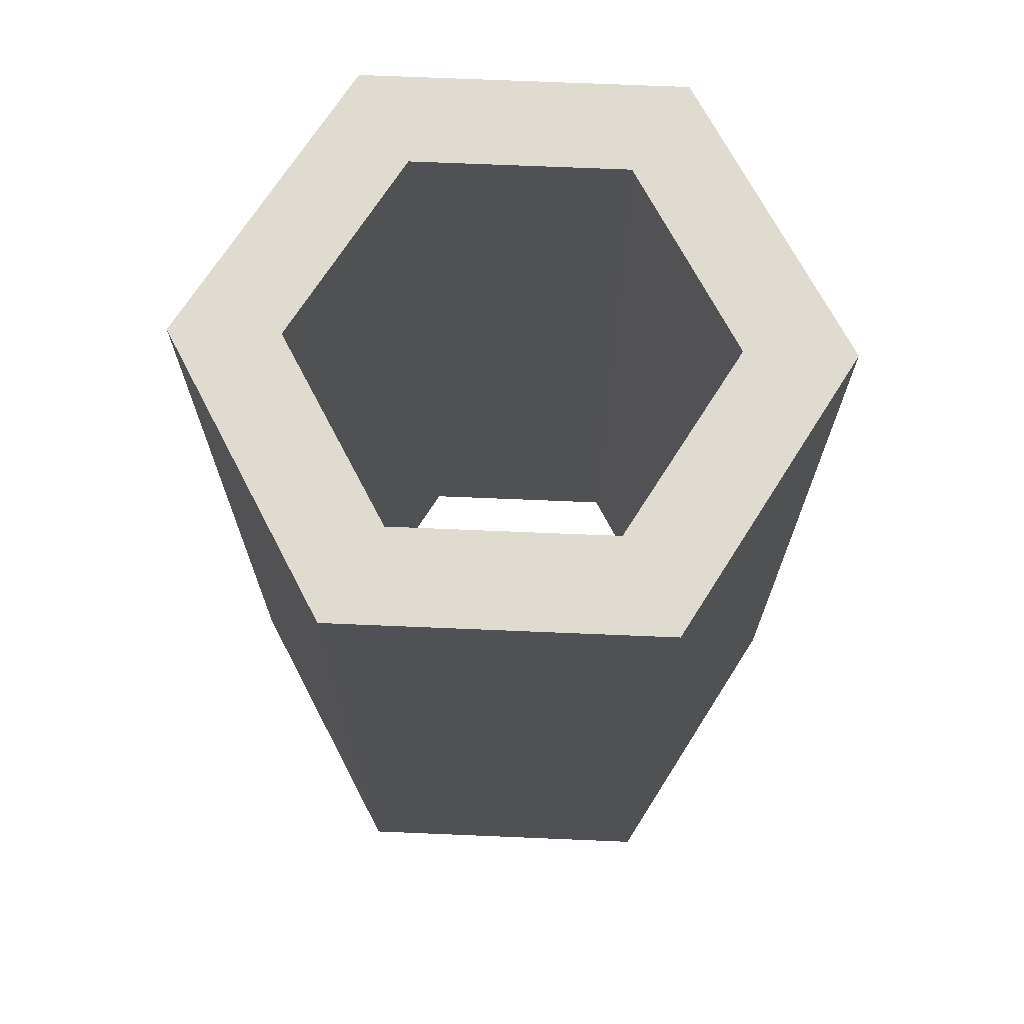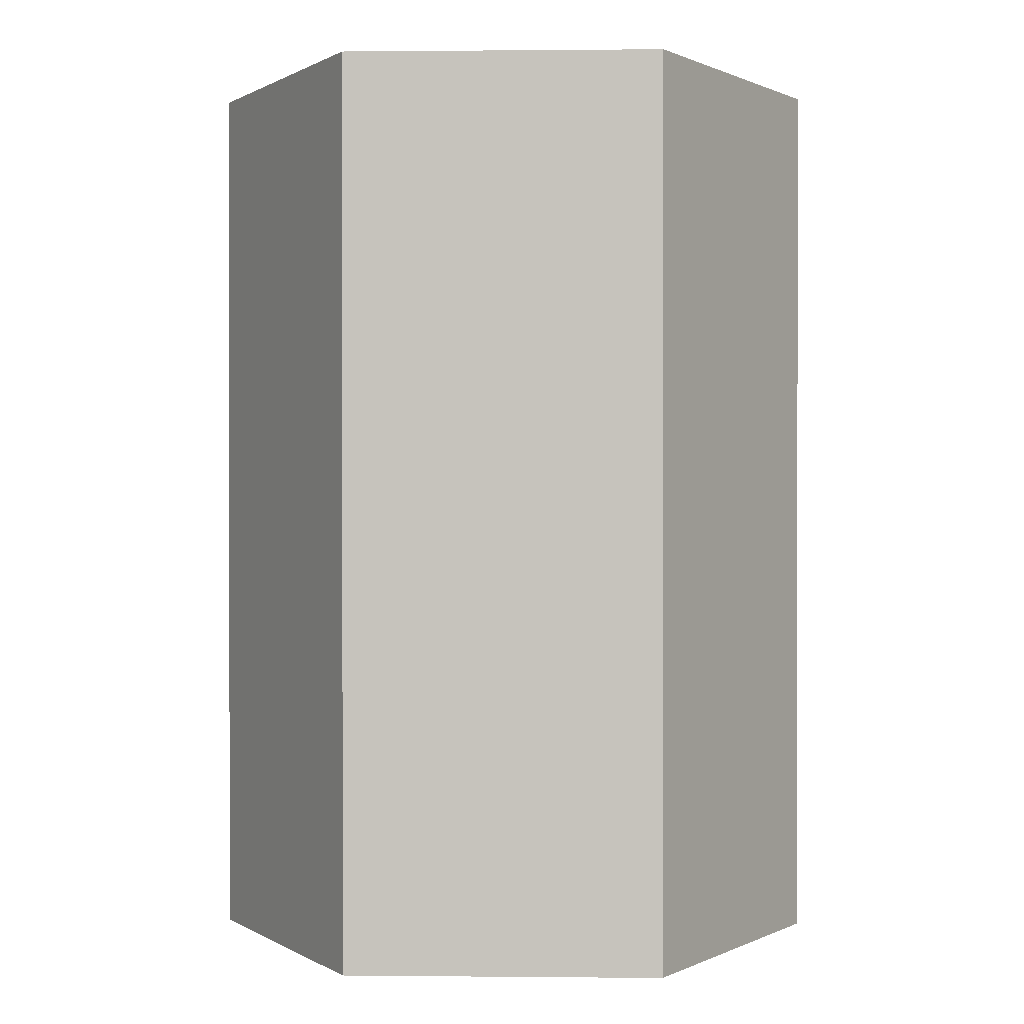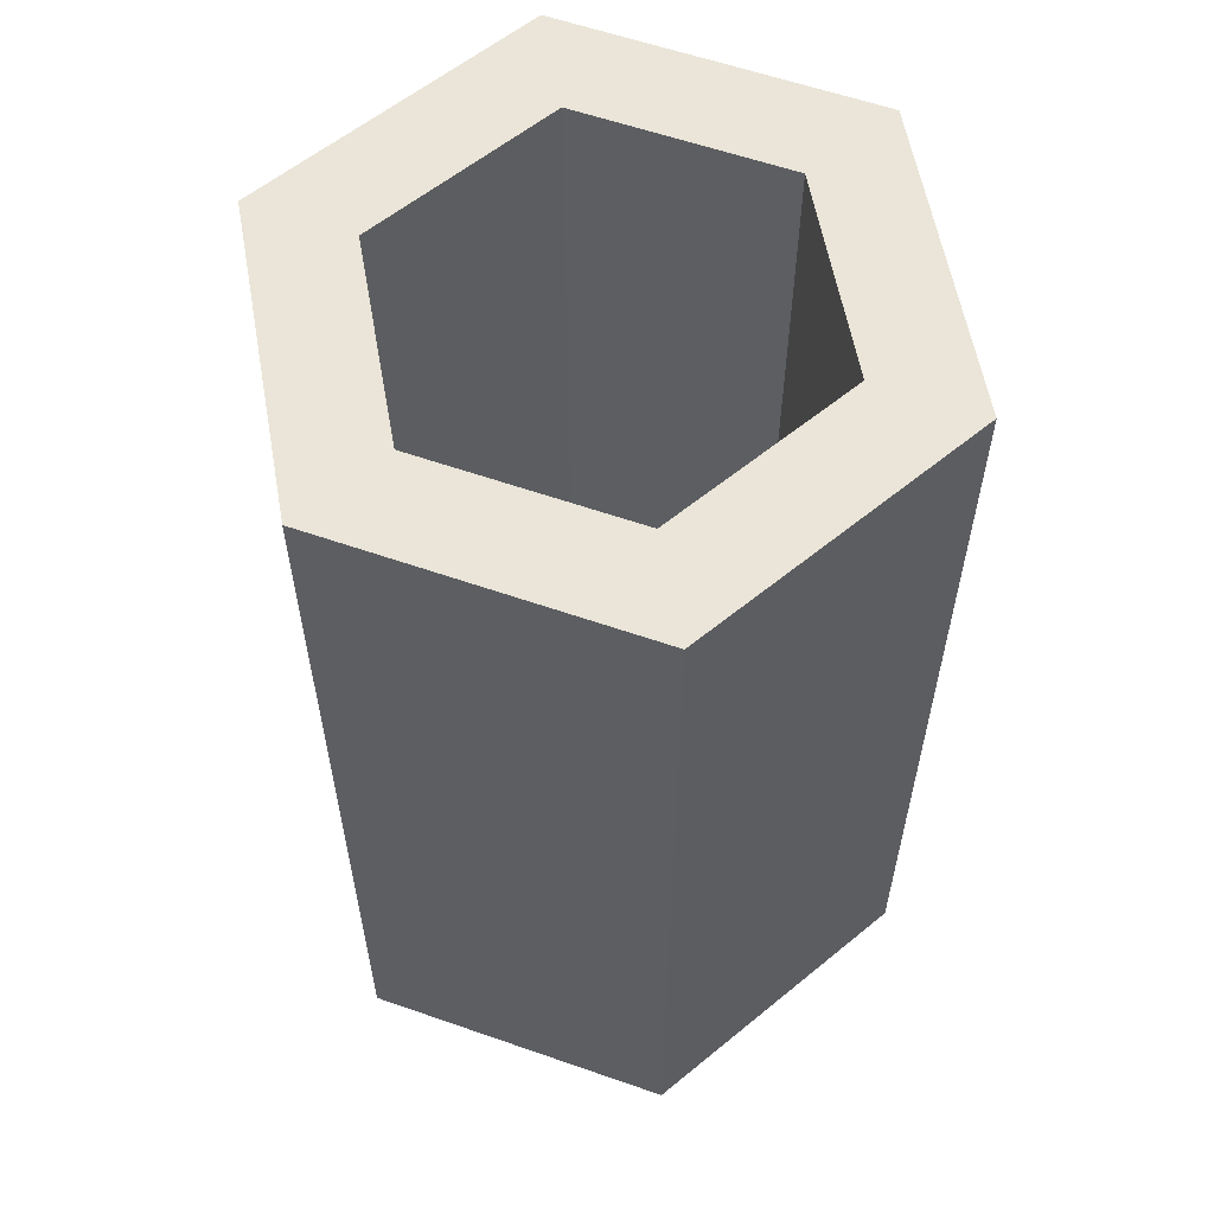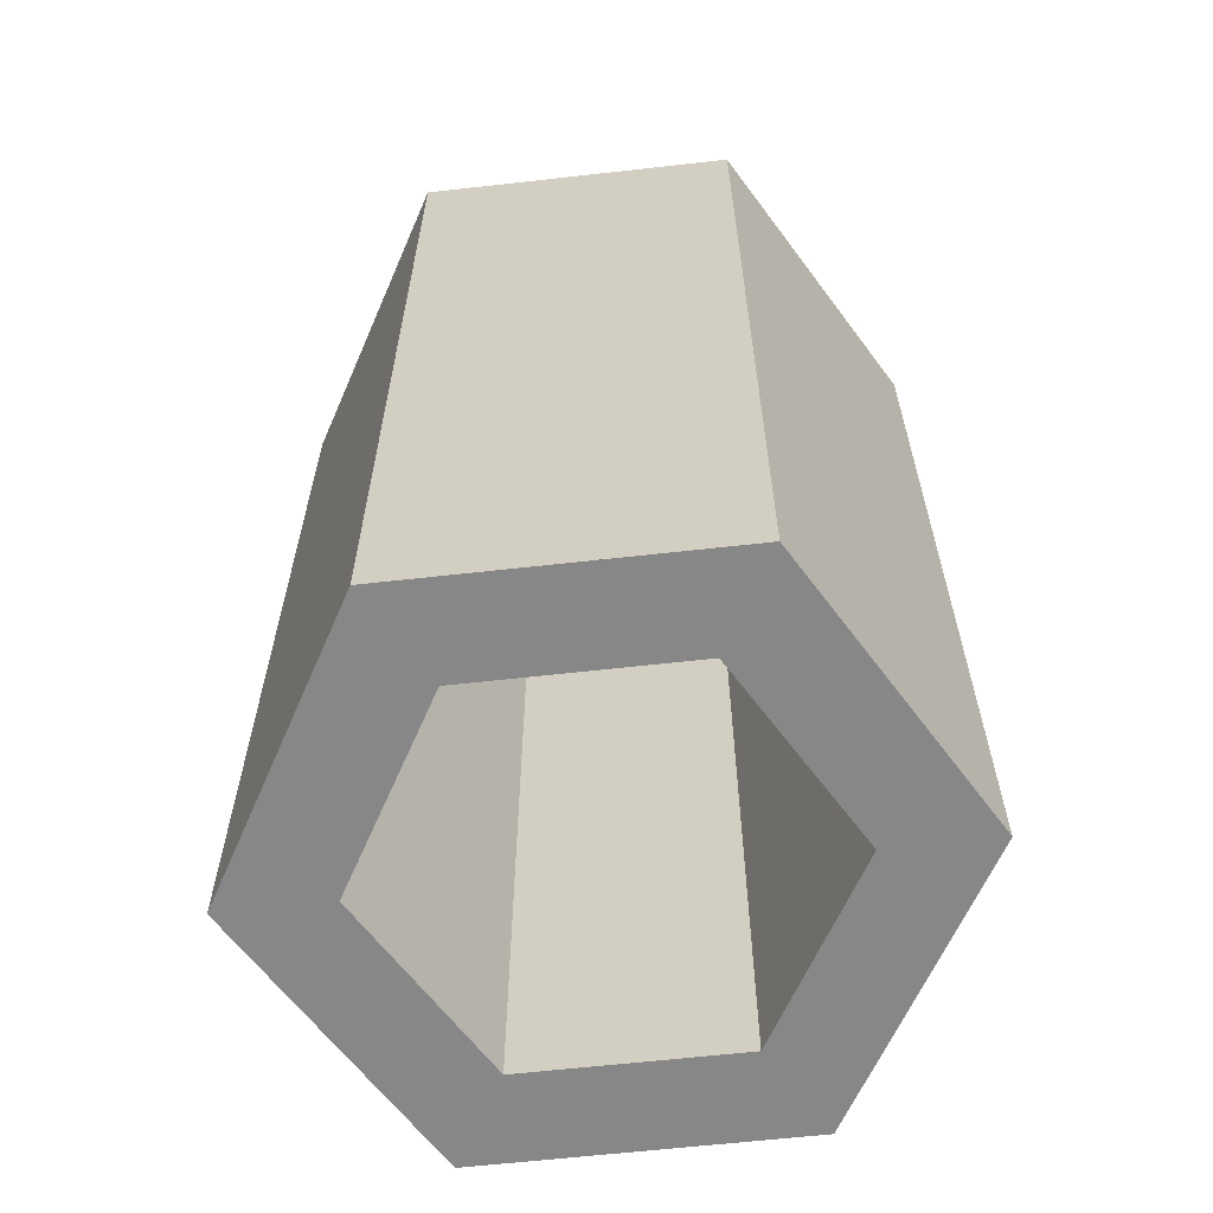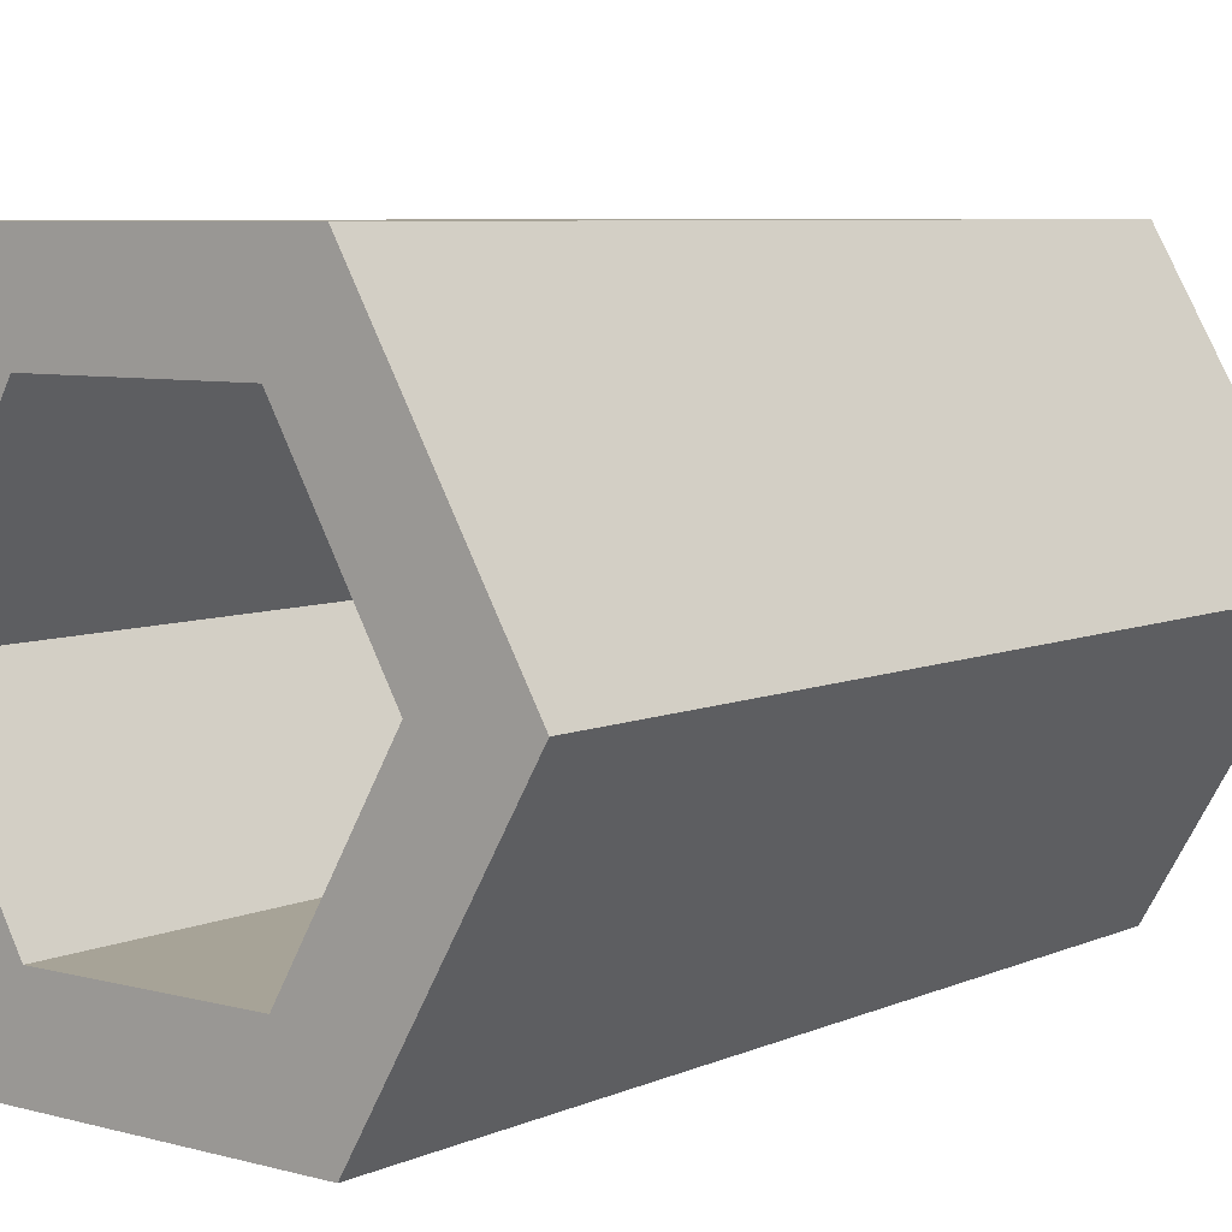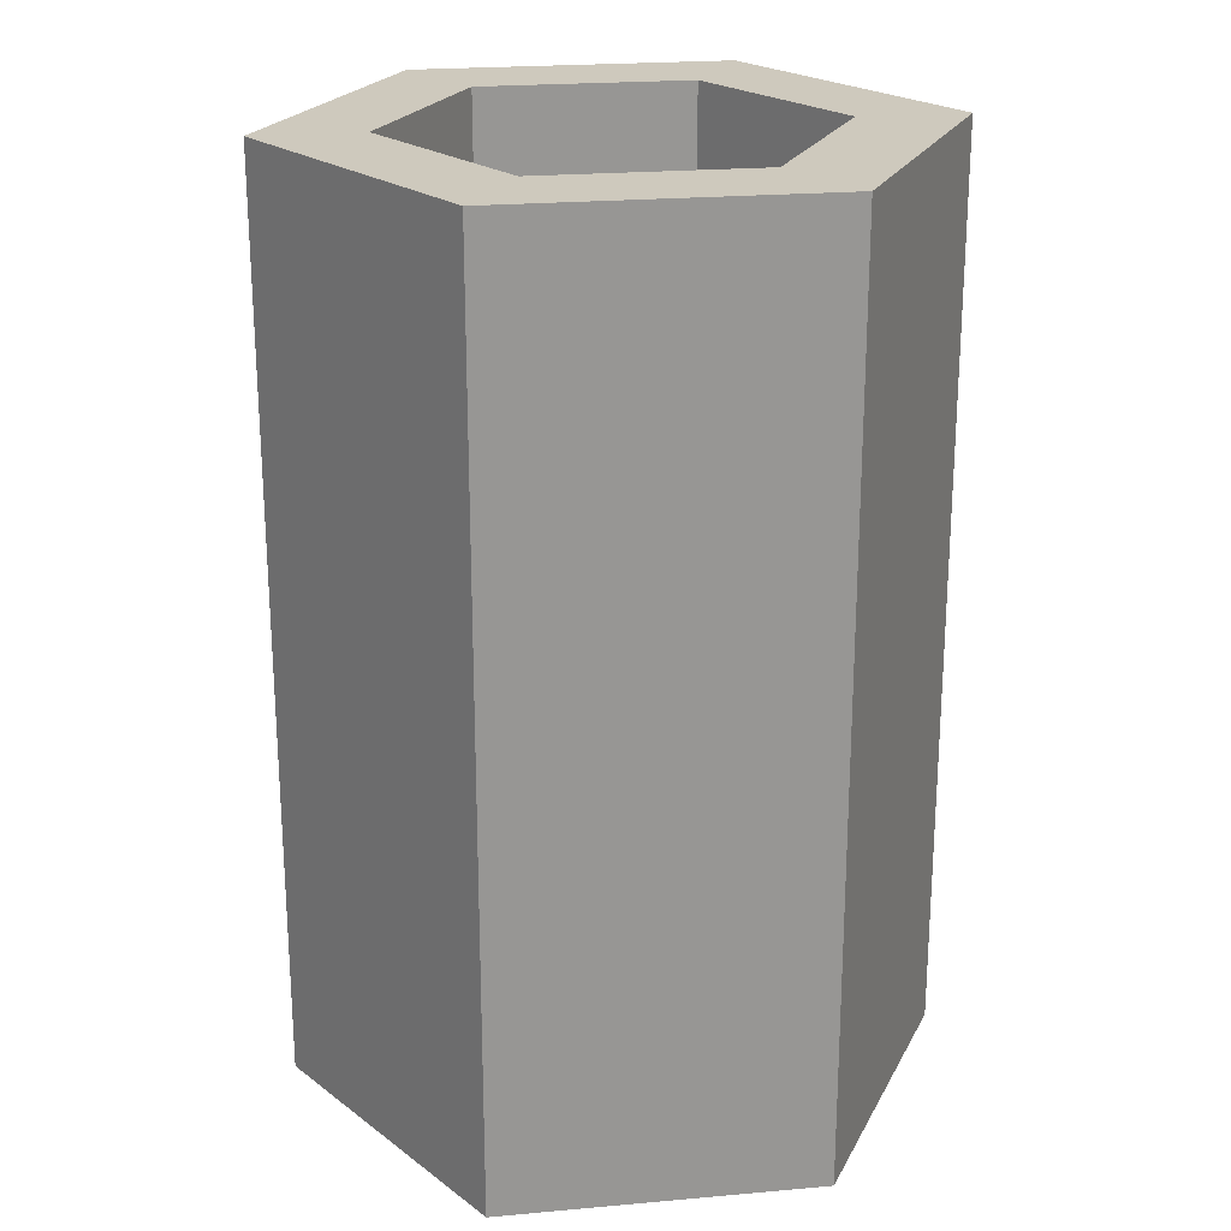
<metadata>
{"format":"obj","ext":"obj","renderer":"f3d","projection":"perspective","resolution":1024,"background":"white","views":[{"elev":70.2,"azim":-177.6,"up":"+Z"},{"elev":0.5,"azim":122.0,"up":"+Z"},{"elev":58.9,"azim":-100.2,"up":"+Z"},{"elev":-62.6,"azim":-173.5,"up":"+Z"},{"elev":6.7,"azim":38.4,"up":"+Y"},{"elev":22.6,"azim":-128.7,"up":"+Z"}]}
</metadata>
<code>
o pipe_straight
v -1.386 0 -4
v -0.9238 0.8 -4
v 1.386 0 -4
v -2.771 2.4 -4
v 0.9238 0.8 -4
v -1.848 2.4 -4
v -2.078 3.6 -4
v -0.9238 4 -4
v -1.386 4.8 -4
v 0 4 -4
v 0.9238 4 -4
v 2.771 2.4 -4
v 1.848 2.4 -4
v 2.078 3.6 -4
v 1.386 4.8 -4
v 0 4.8 -4
v -1.386 -0 4
v 1.386 -0 4
v 0.9238 0.8 4
v 2.771 2.4 4
v 1.848 2.4 4
v 0.9238 4 4
v 2.078 3.6 4
v 1.386 4.8 4
v 0 4 4
v -0.9238 4 4
v -0.9238 0.8 4
v -2.771 2.4 4
v -1.848 2.4 4
v -2.078 3.6 4
v -1.386 4.8 4
v 0 4.8 4
v -1.386 4.8 -2
v -2.078 3.6 -2
v -2.078 3.6 2
v -1.386 4.8 2
v 1.386 4.8 2
v 2.078 3.6 2
v 2.078 3.6 -2
v 1.386 4.8 -2
f 1 2 3
f 2 1 4
f 3 2 5
f 2 4 6
f 6 4 7
f 6 7 8
f 8 7 9
f 8 9 10
f 10 9 11
f 5 12 3
f 12 5 13
f 12 13 11
f 12 11 14
f 14 11 15
f 15 11 9
f 15 9 16
f 17 3 18
f 3 17 1
f 18 19 17
f 19 18 20
f 19 20 21
f 21 20 22
f 22 20 23
f 22 23 24
f 22 24 25
f 25 24 26
f 27 17 19
f 17 27 28
f 28 27 29
f 28 29 30
f 30 29 26
f 30 26 31
f 31 26 24
f 31 24 32
f 1 28 4
f 28 1 17
f 7 33 9
f 33 7 4
f 33 4 34
f 34 4 28
f 34 28 35
f 35 28 31
f 31 28 30
f 31 36 35
f 37 32 24
f 32 37 36
f 32 36 31
f 20 3 12
f 3 20 18
f 24 38 37
f 23 38 24
f 20 38 23
f 20 39 38
f 12 39 20
f 12 40 39
f 14 40 12
f 40 14 15
f 15 33 40
f 33 15 16
f 33 16 9
f 26 10 25
f 10 26 8
f 11 25 10
f 25 11 22
f 5 27 19
f 27 5 2
f 29 2 6
f 2 29 27
f 26 6 8
f 6 26 29
f 13 22 11
f 22 13 21
f 5 21 13
f 21 5 19
f 34 36 33
f 36 34 35
f 40 36 37
f 36 40 33
f 37 39 40
f 39 37 38

</code>
